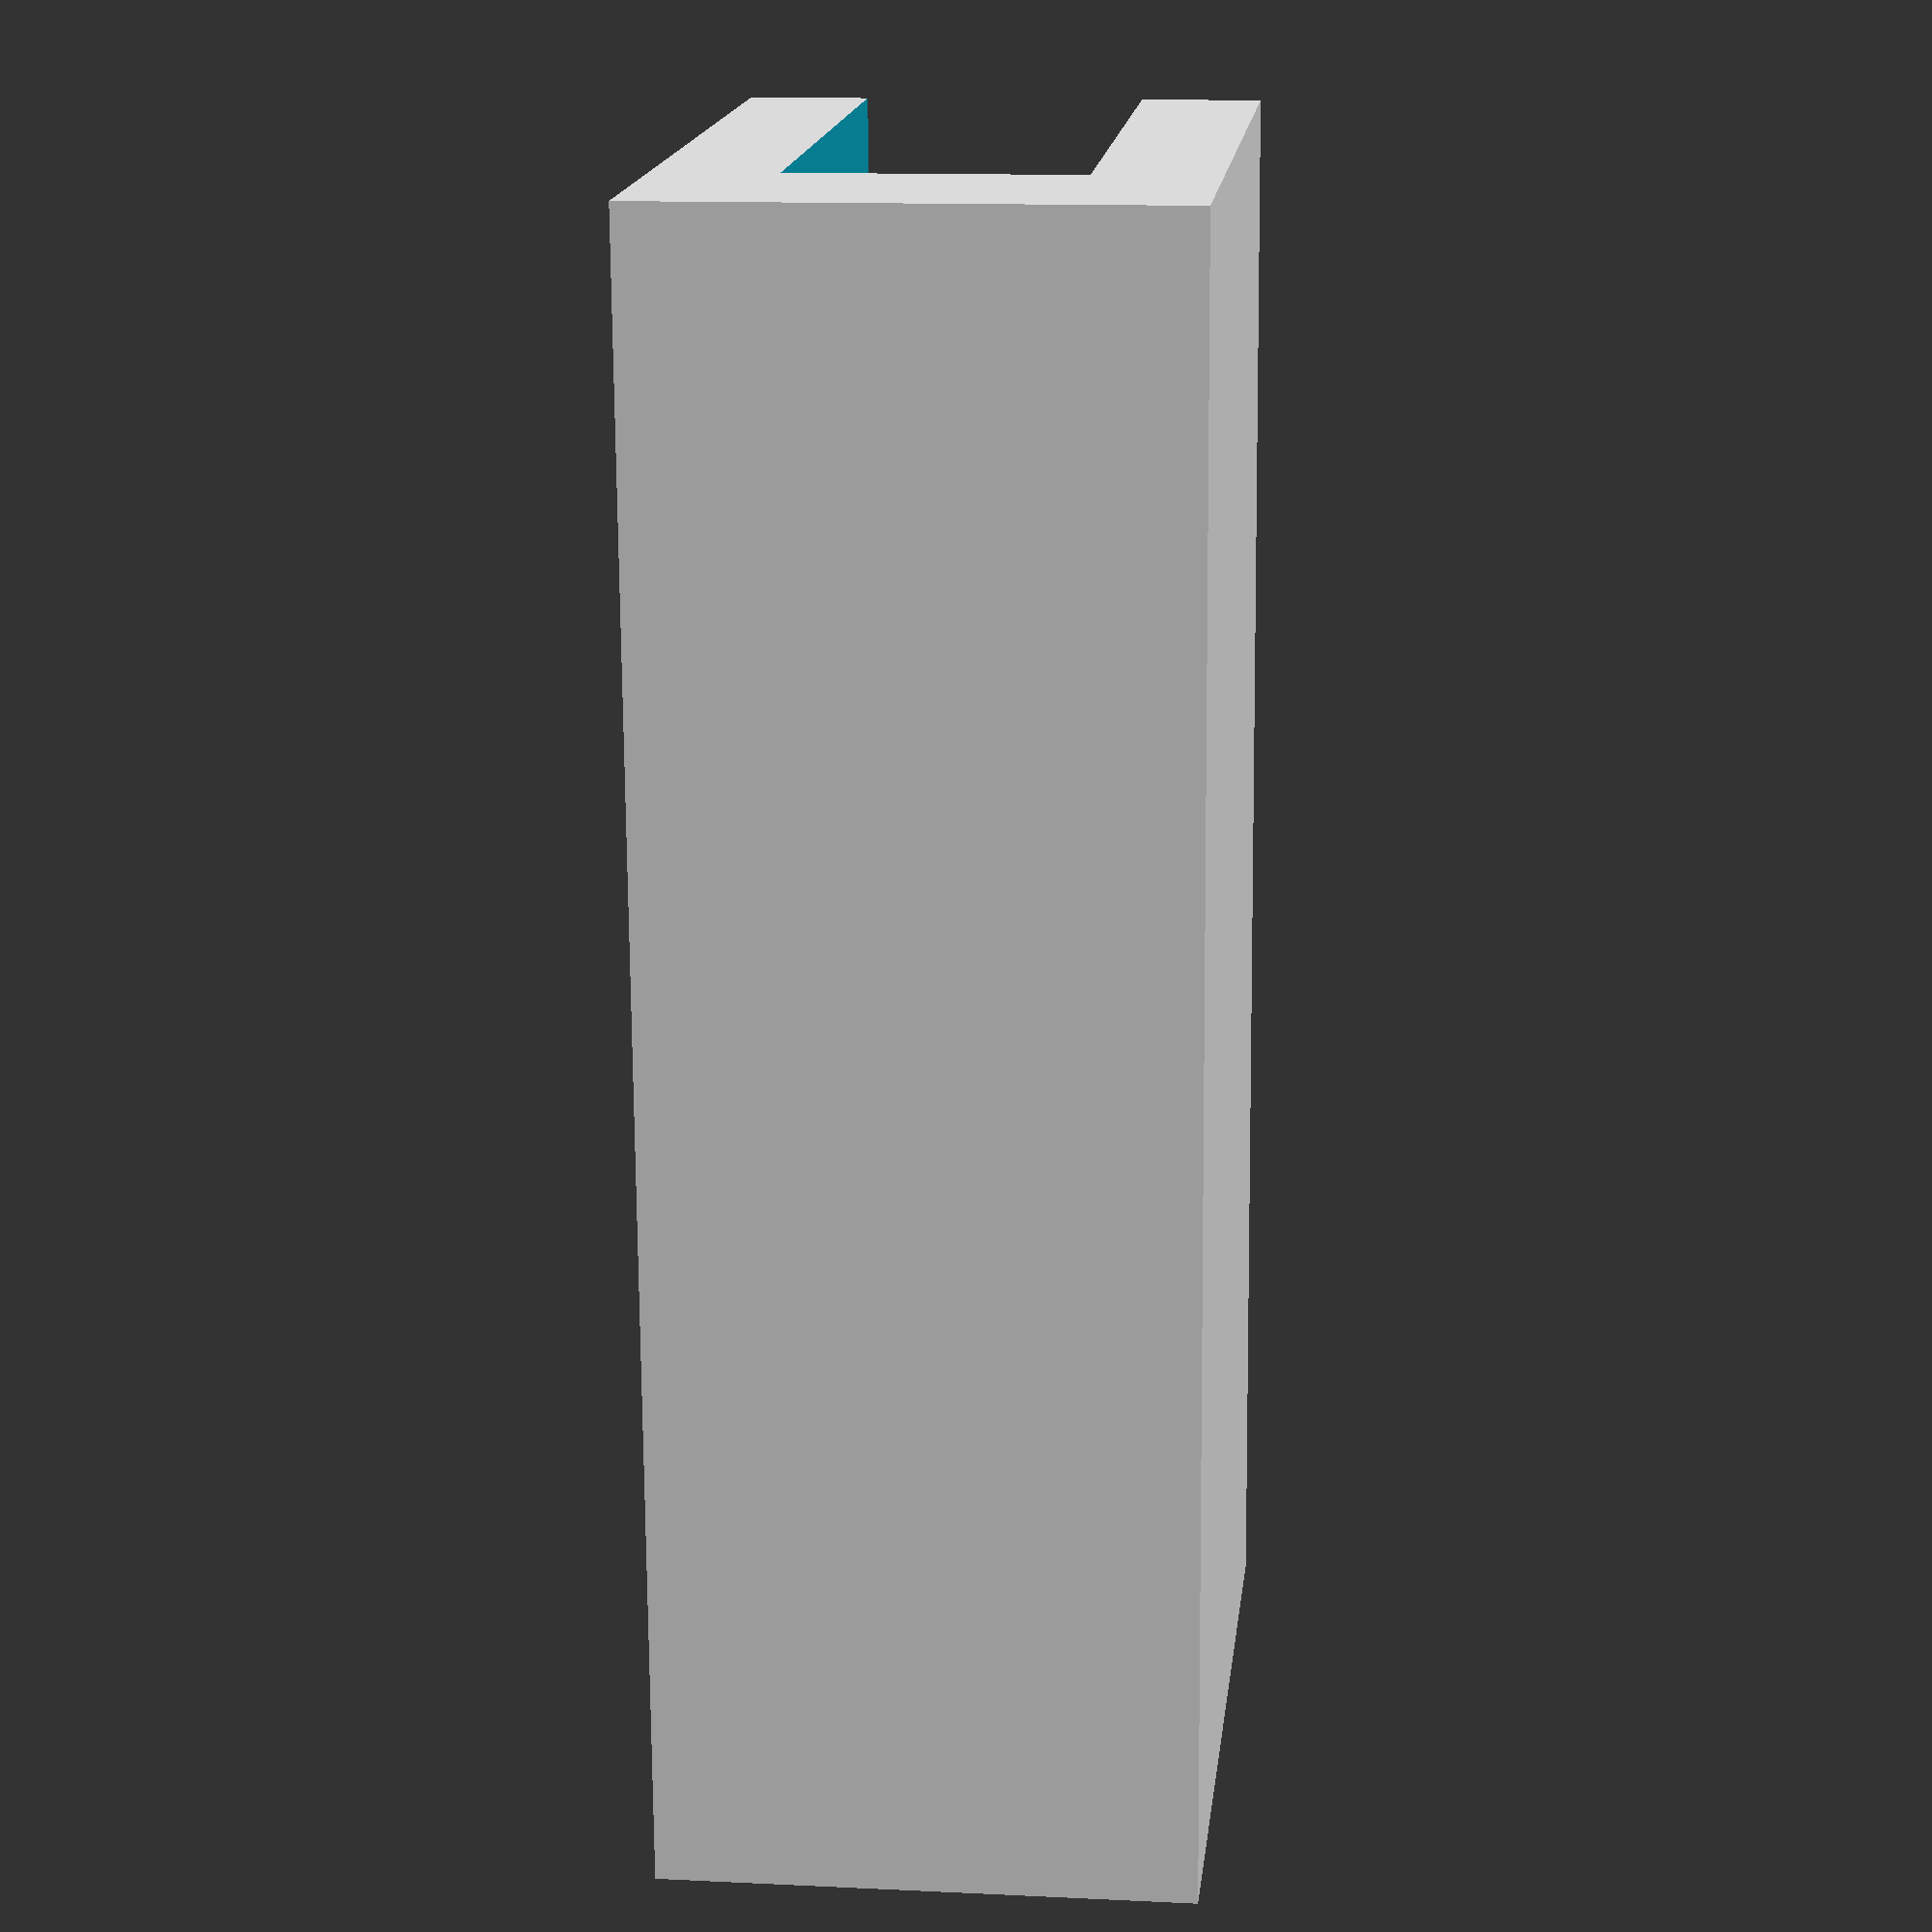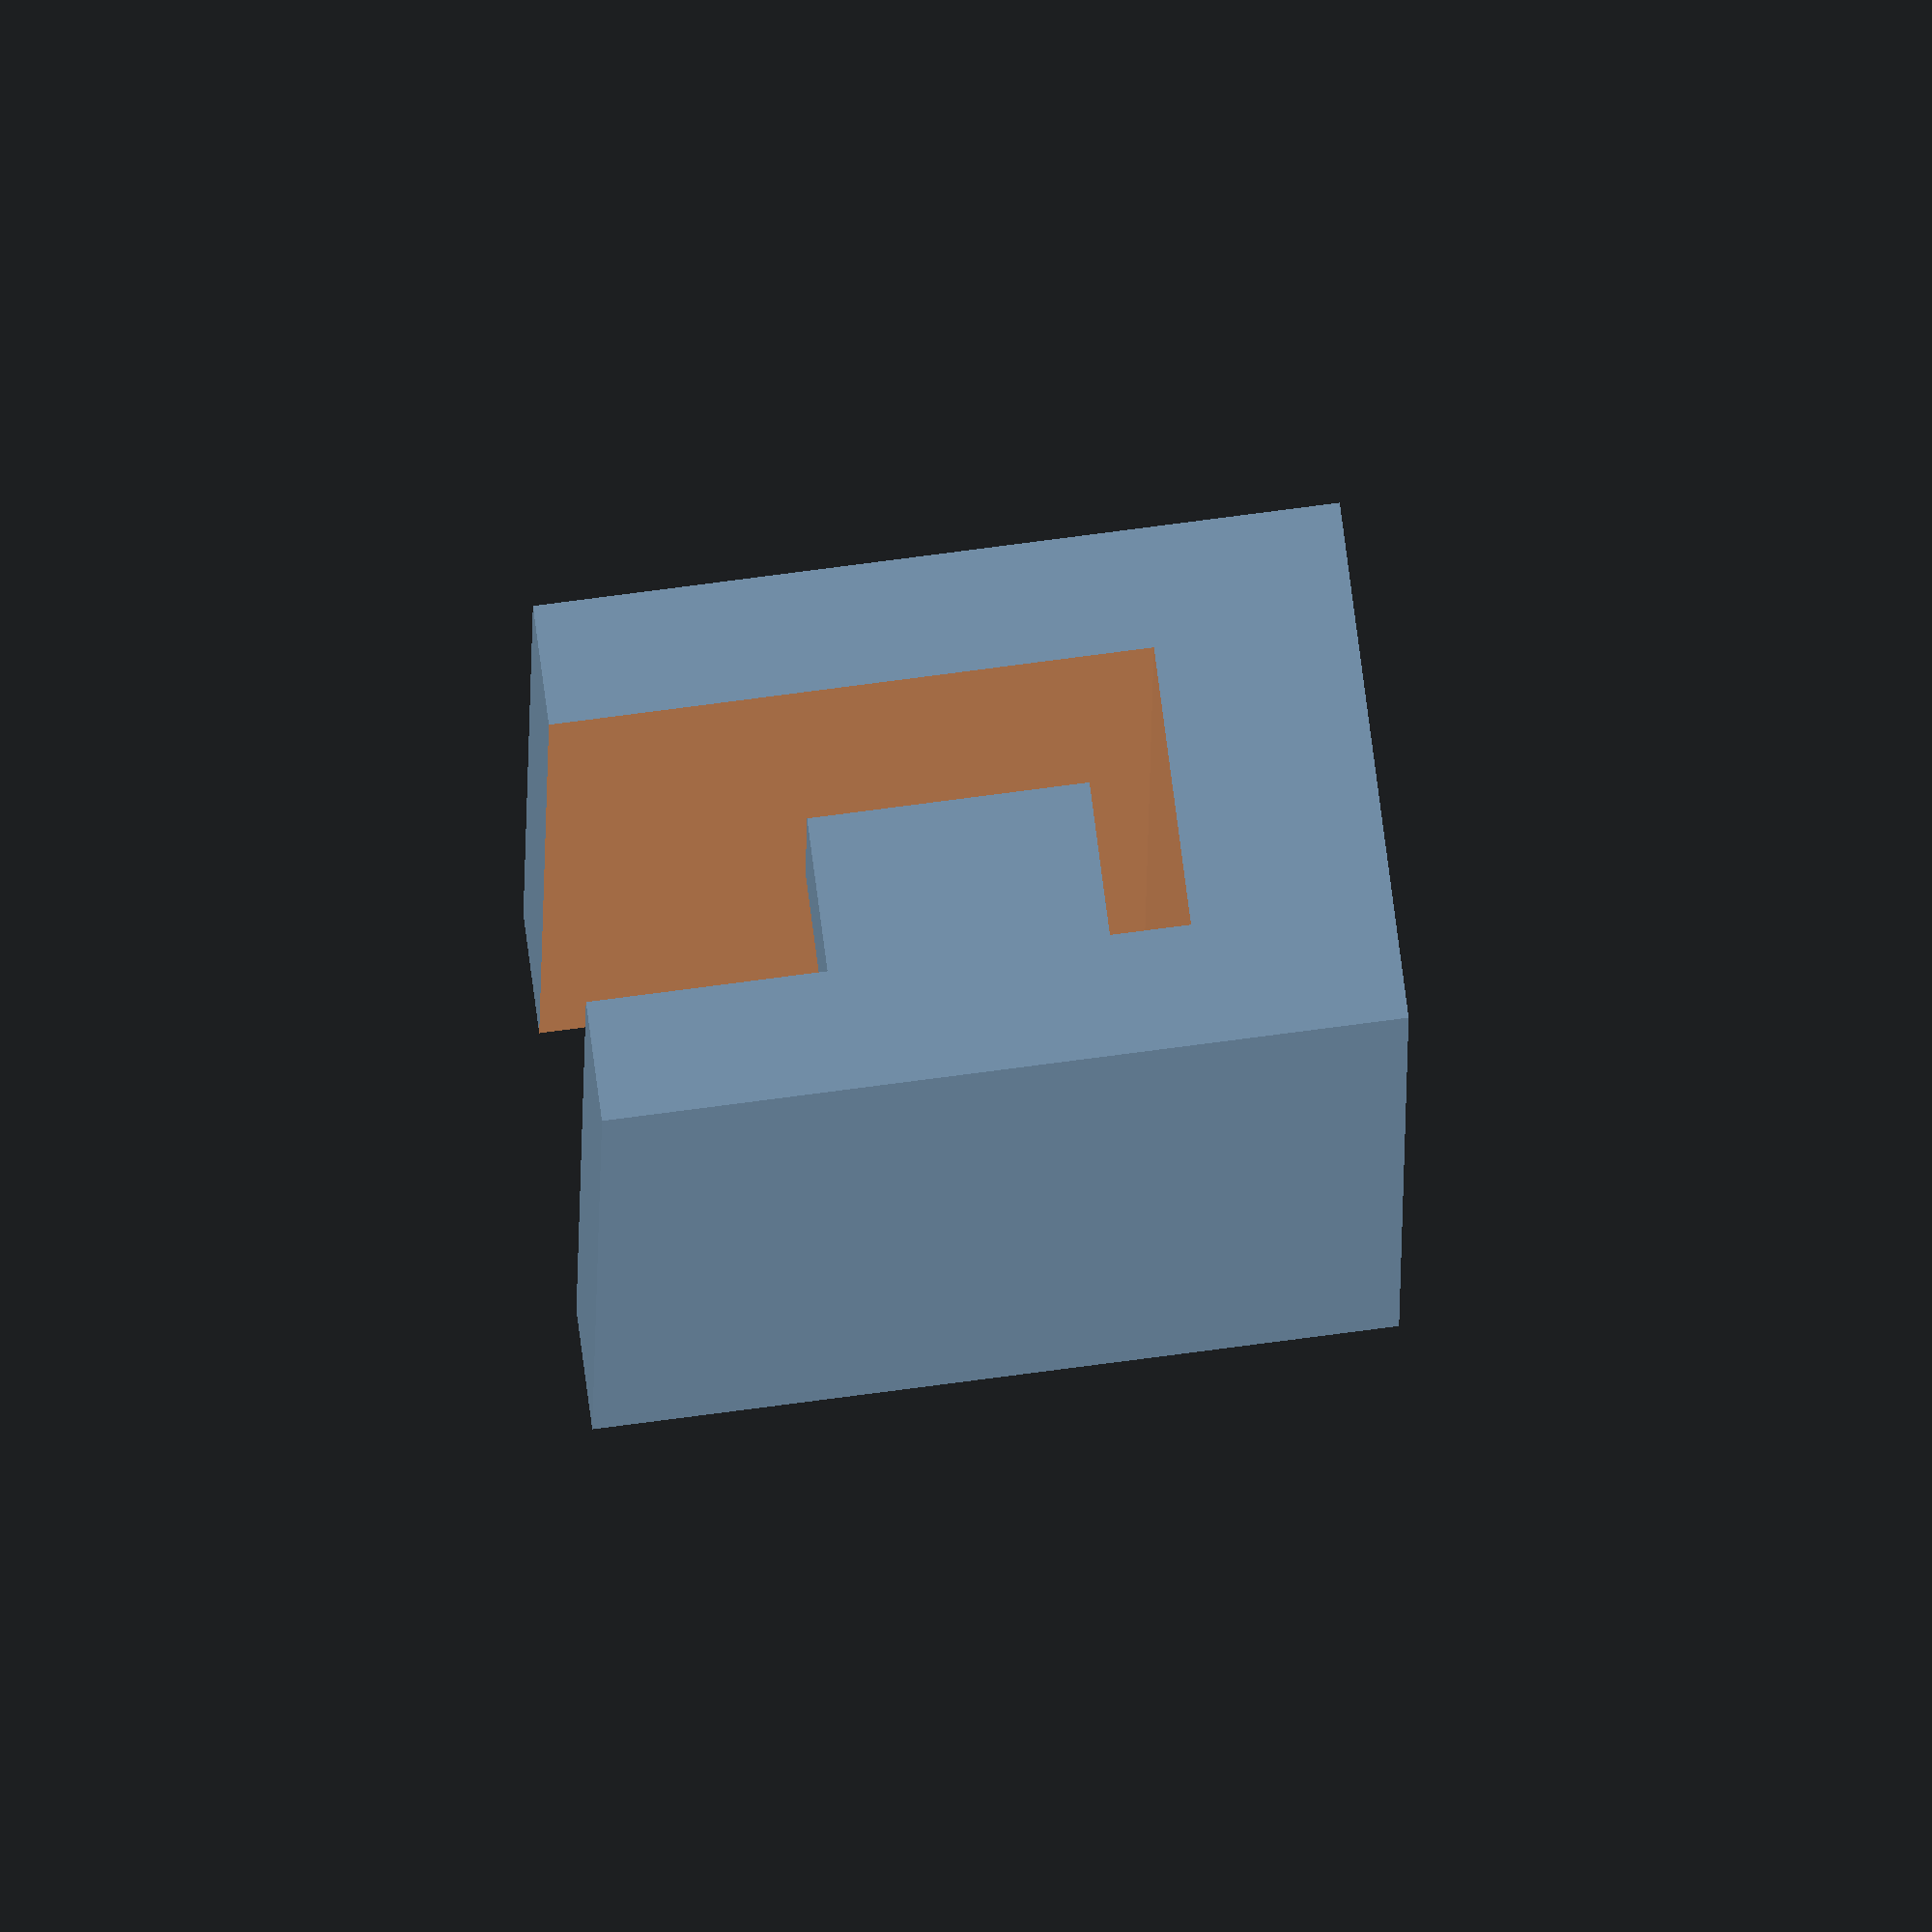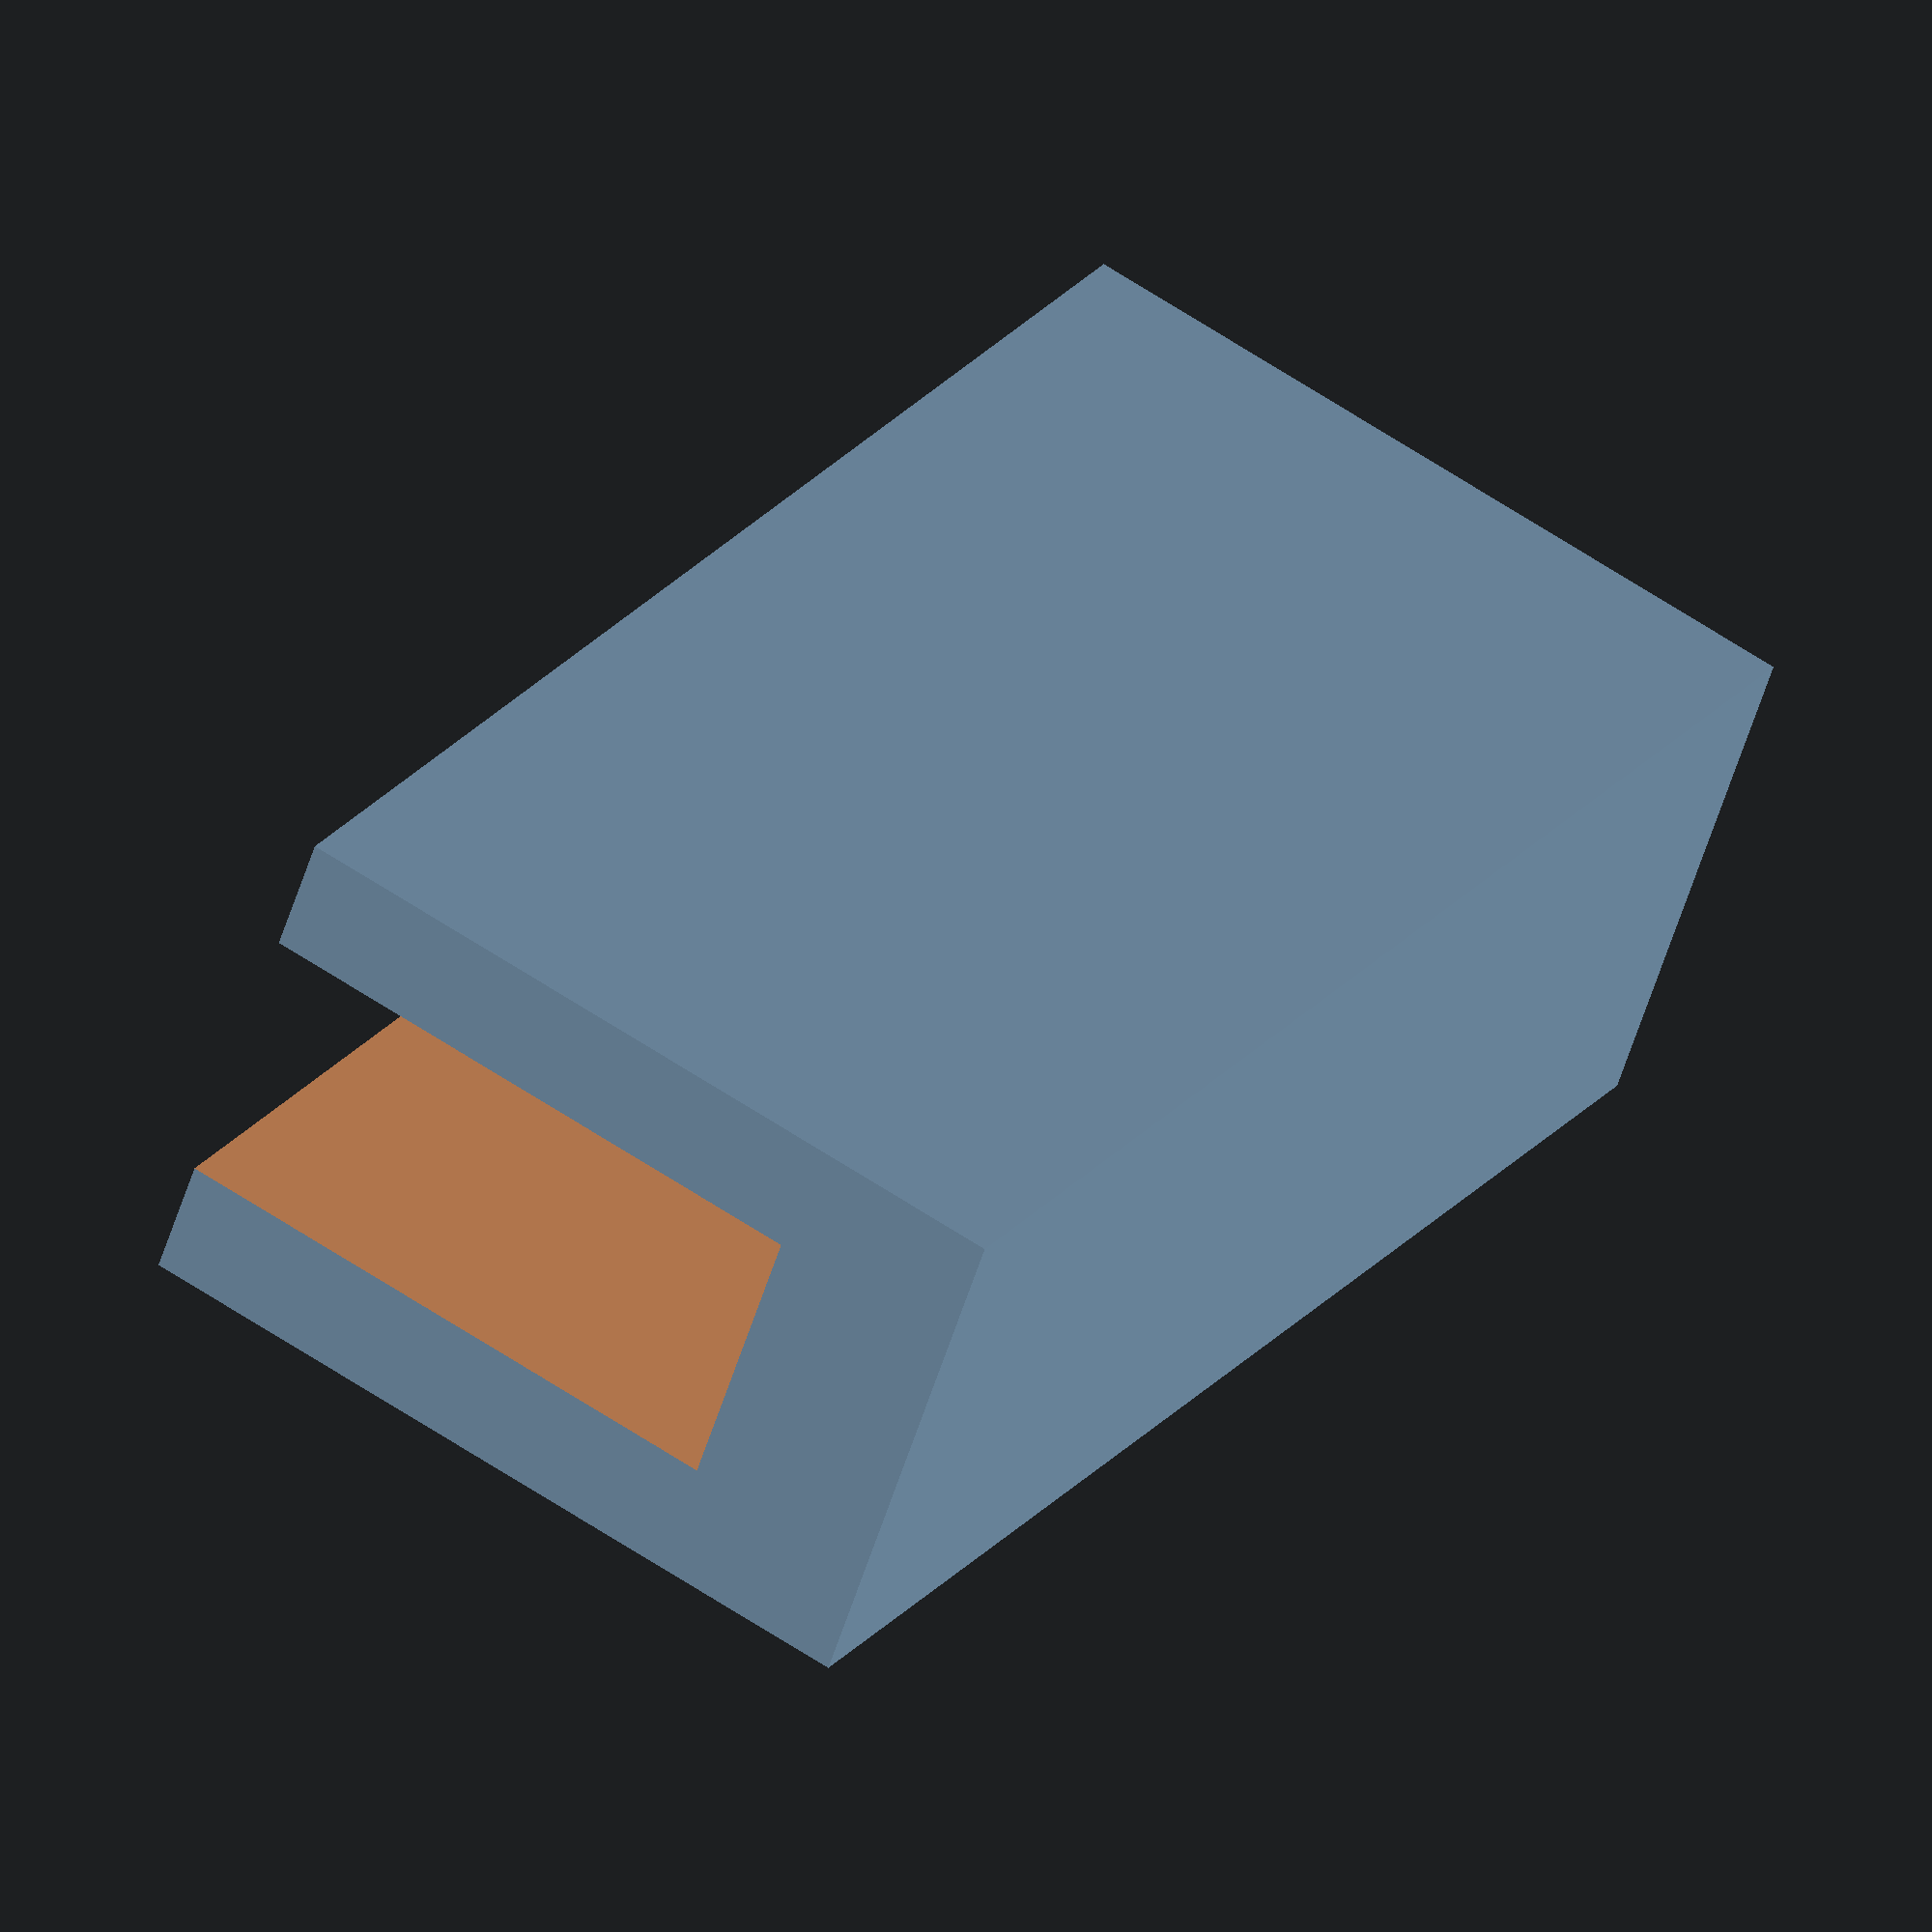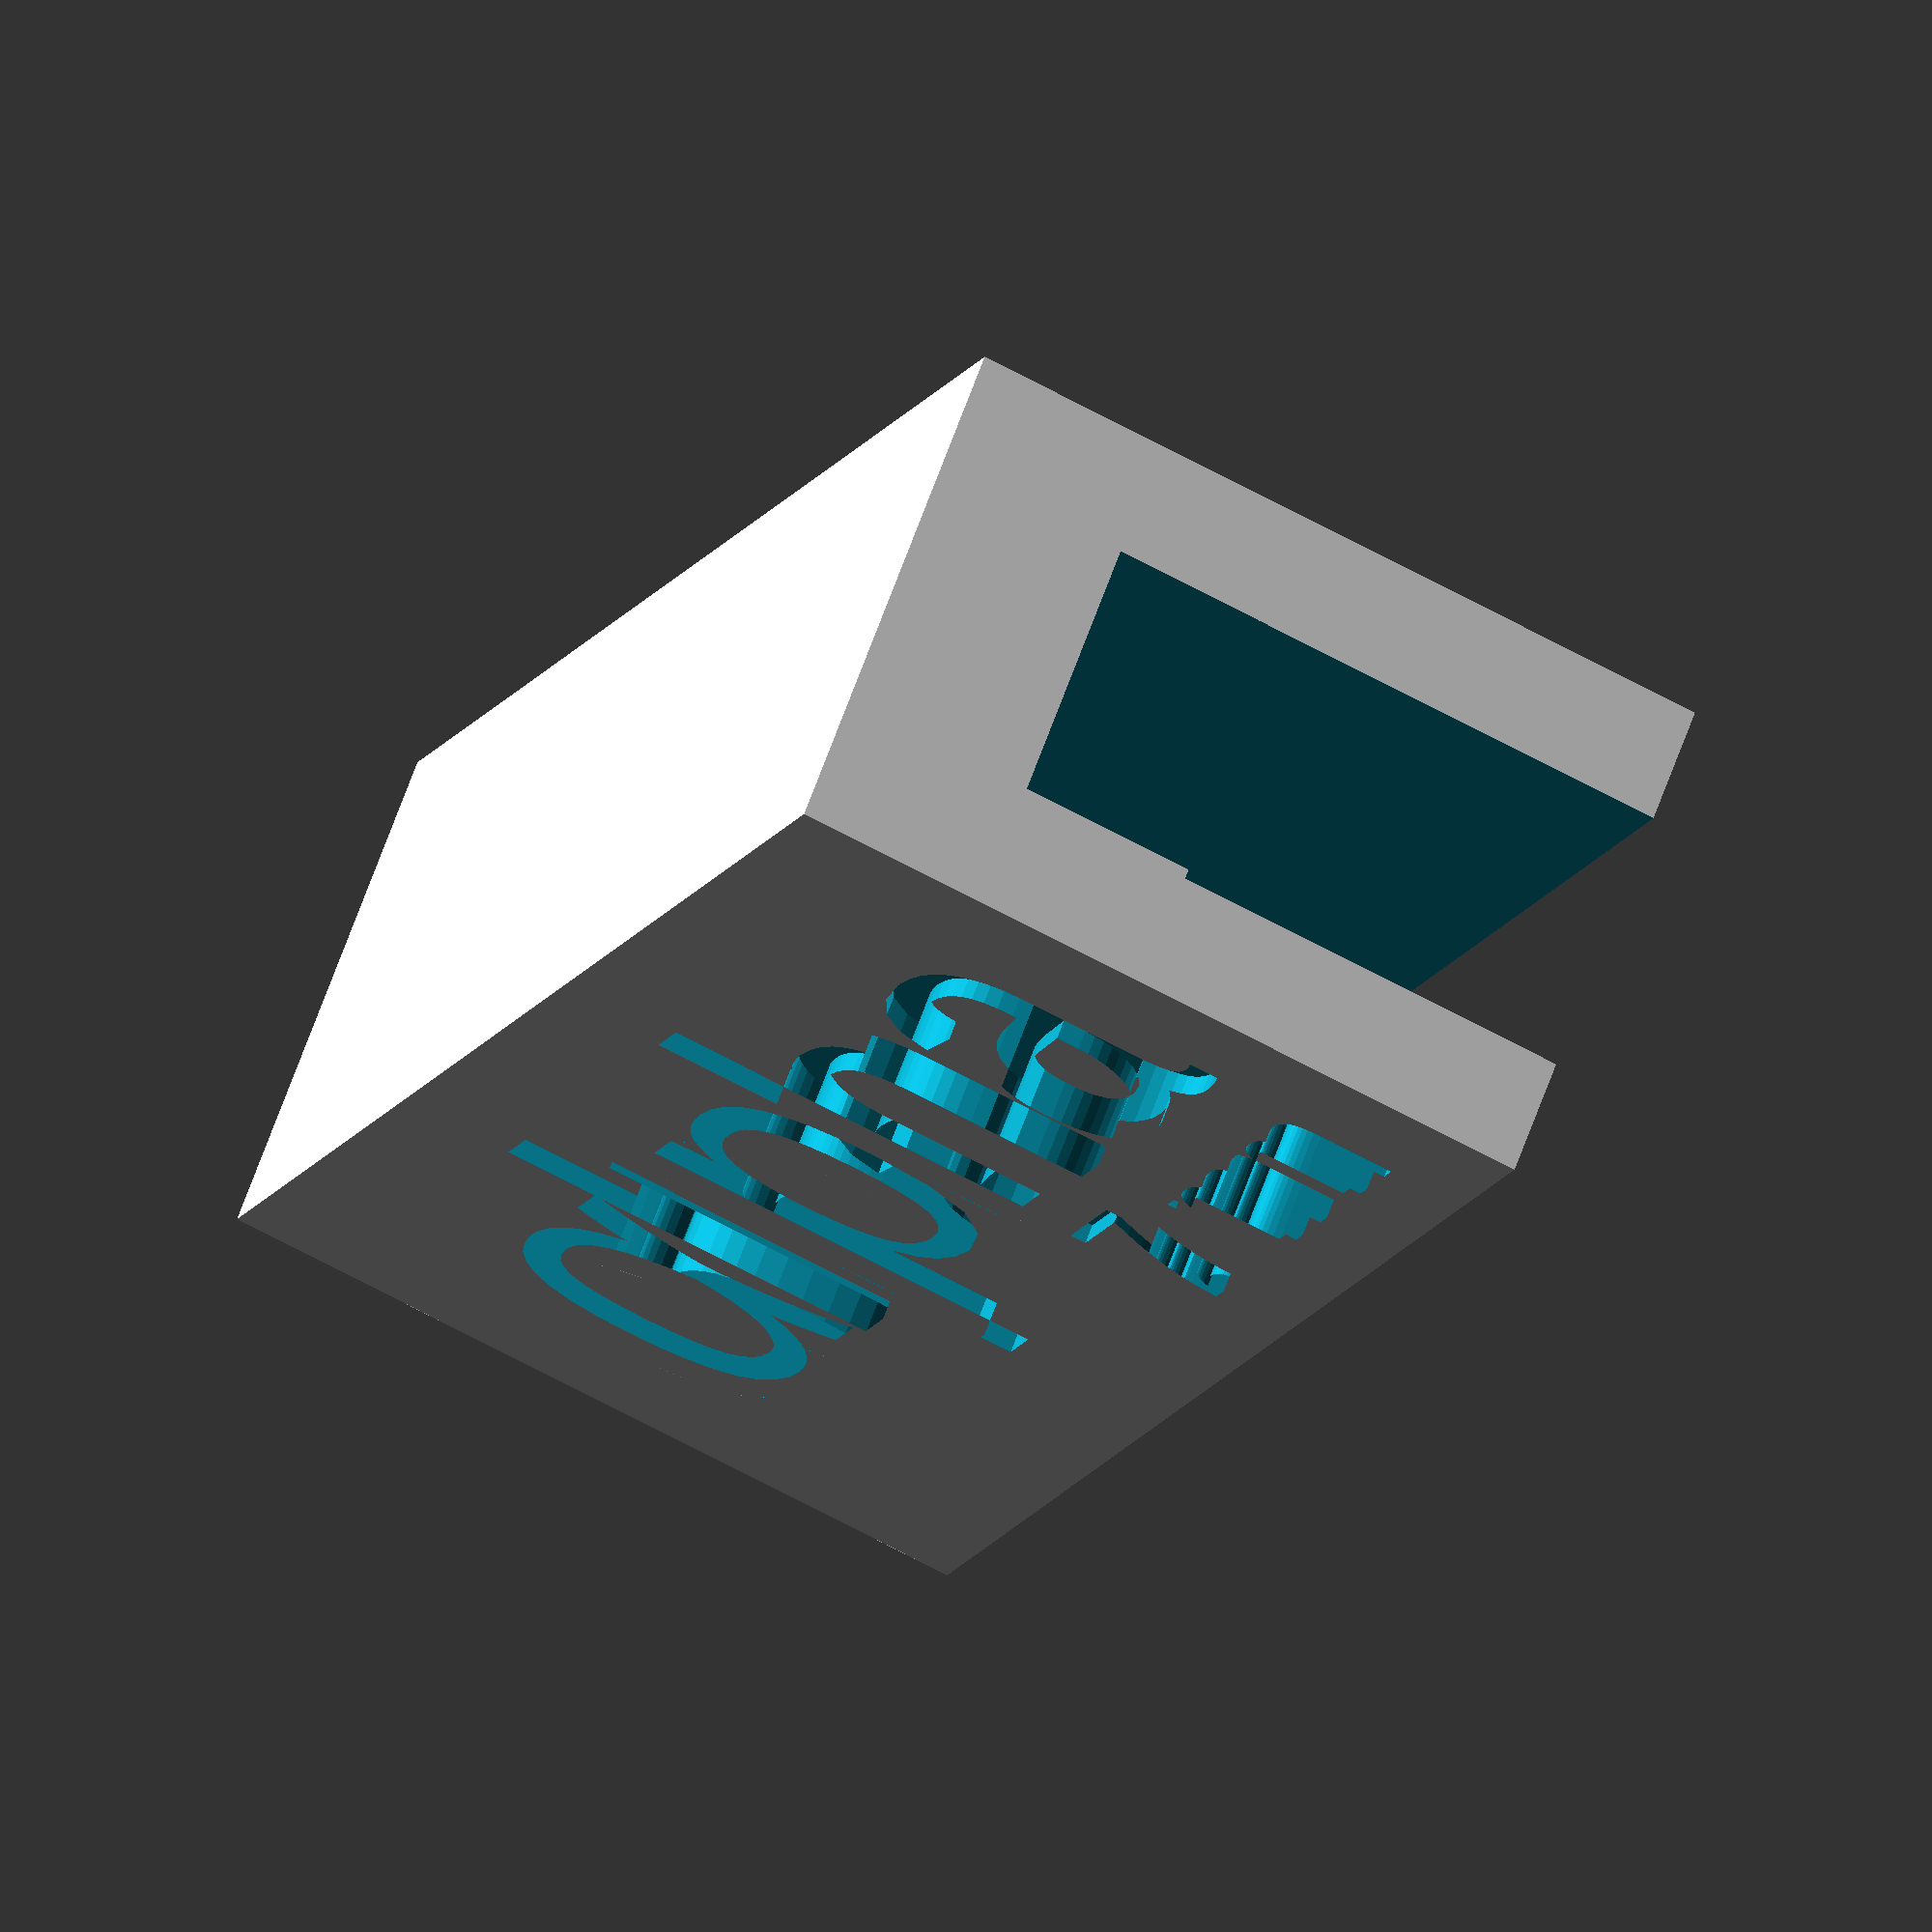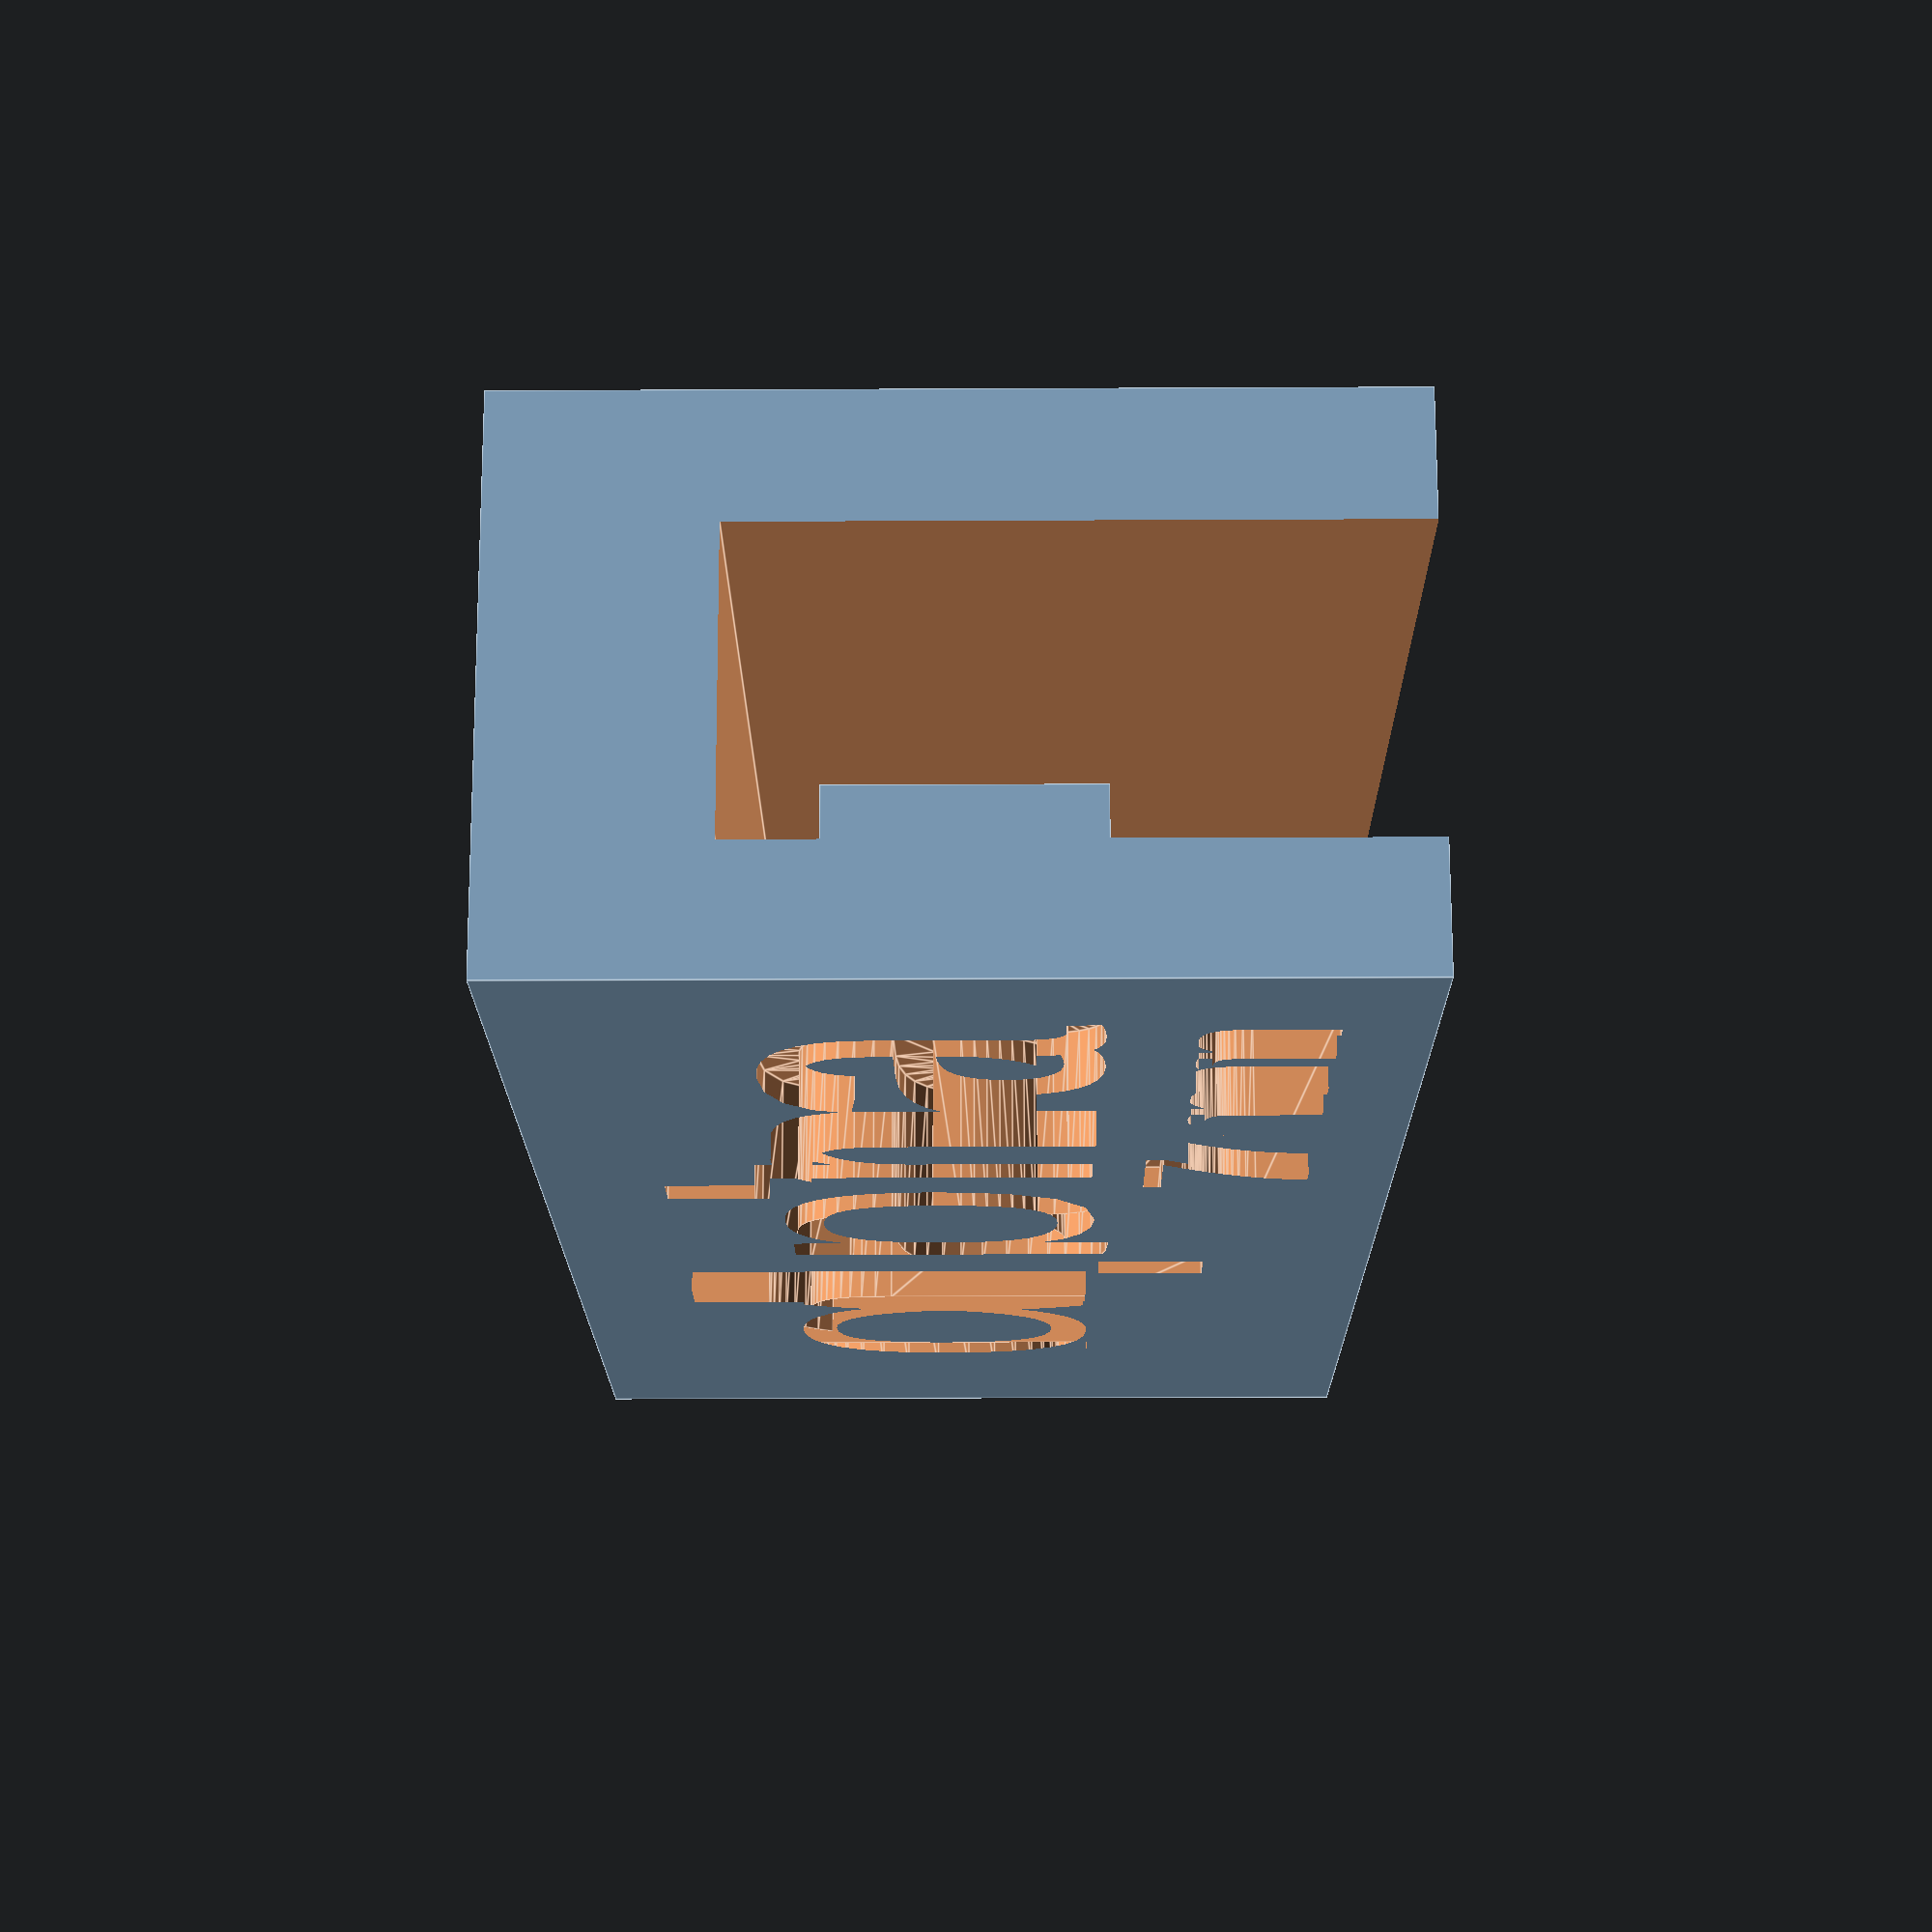
<openscad>
// Halter

a=2-2;
b=20;

//translate([-18,8.5,0])
//rotate([-90,0,0])
//text("αlpha");

//$fn=10;

cube([7,7,7],true);

difference() {
difference() {
cube([60-b,3+7+3+a,20],true);
translate([-17,7-1,3])
rotate([-90,0,0])
linear_extrude(4)
text("αlpha");
translate([-17+20,7-1,3+5])
rotate([-90,0,0])
linear_extrude(4)
scale([0.4,0.4,0.4])
text("7 mm");
}
union() {
translate([0,0,5])
cube([70-b,7+a,20],true);

}
}

</openscad>
<views>
elev=163.5 azim=270.4 roll=353.6 proj=p view=wireframe
elev=103.5 azim=92.6 roll=97.5 proj=o view=solid
elev=299.3 azim=148.6 roll=124.6 proj=o view=solid
elev=243.7 azim=315.6 roll=299.2 proj=o view=wireframe
elev=28.3 azim=169.0 roll=270.4 proj=p view=edges
</views>
